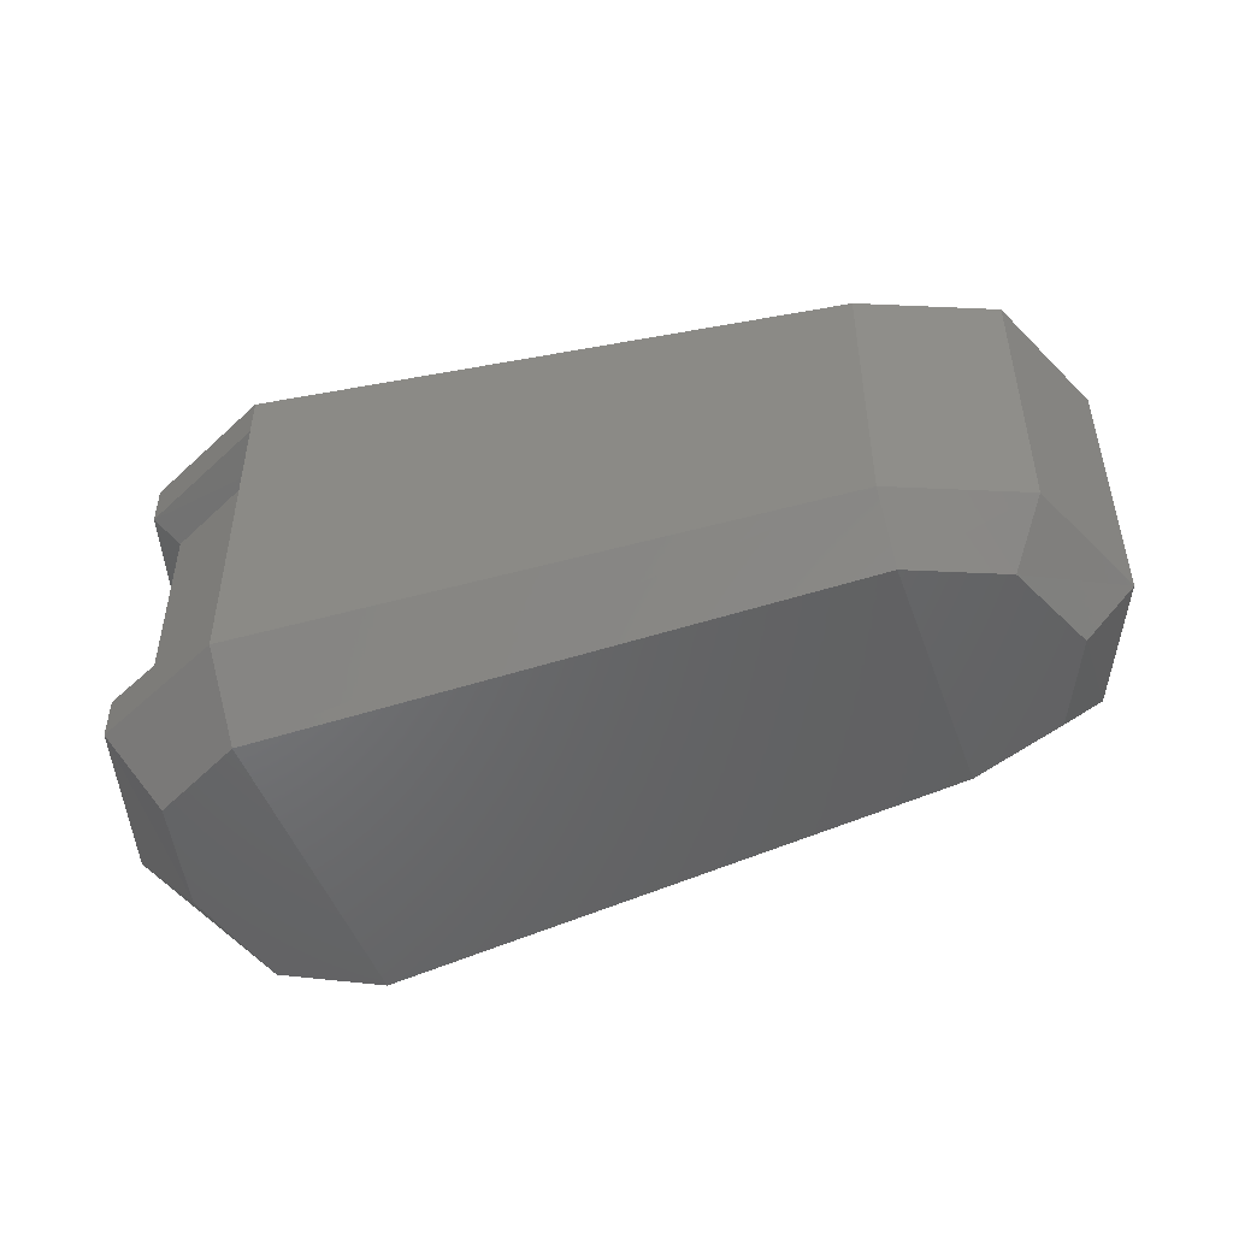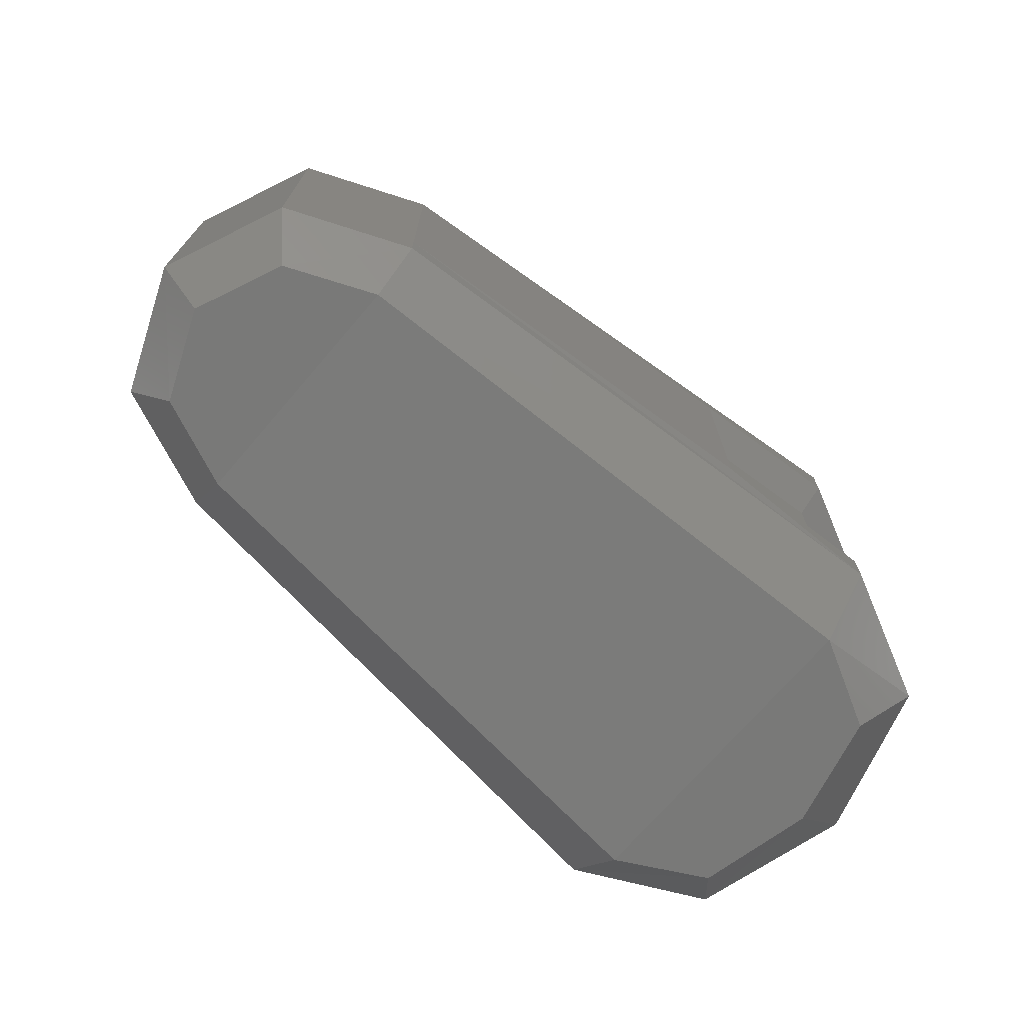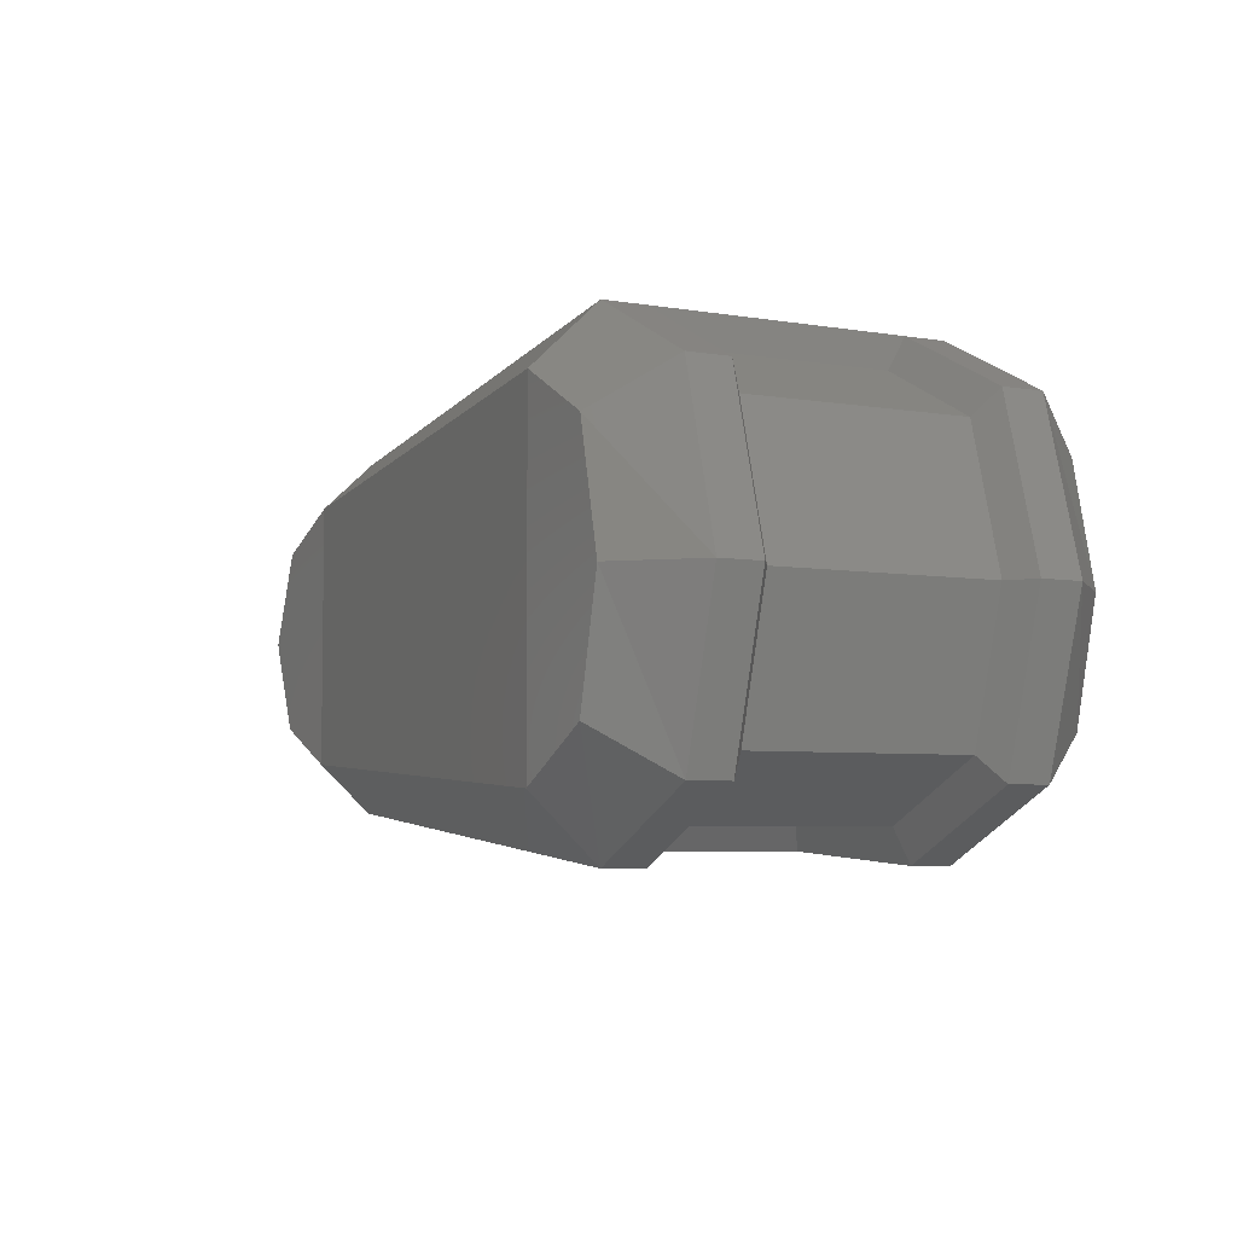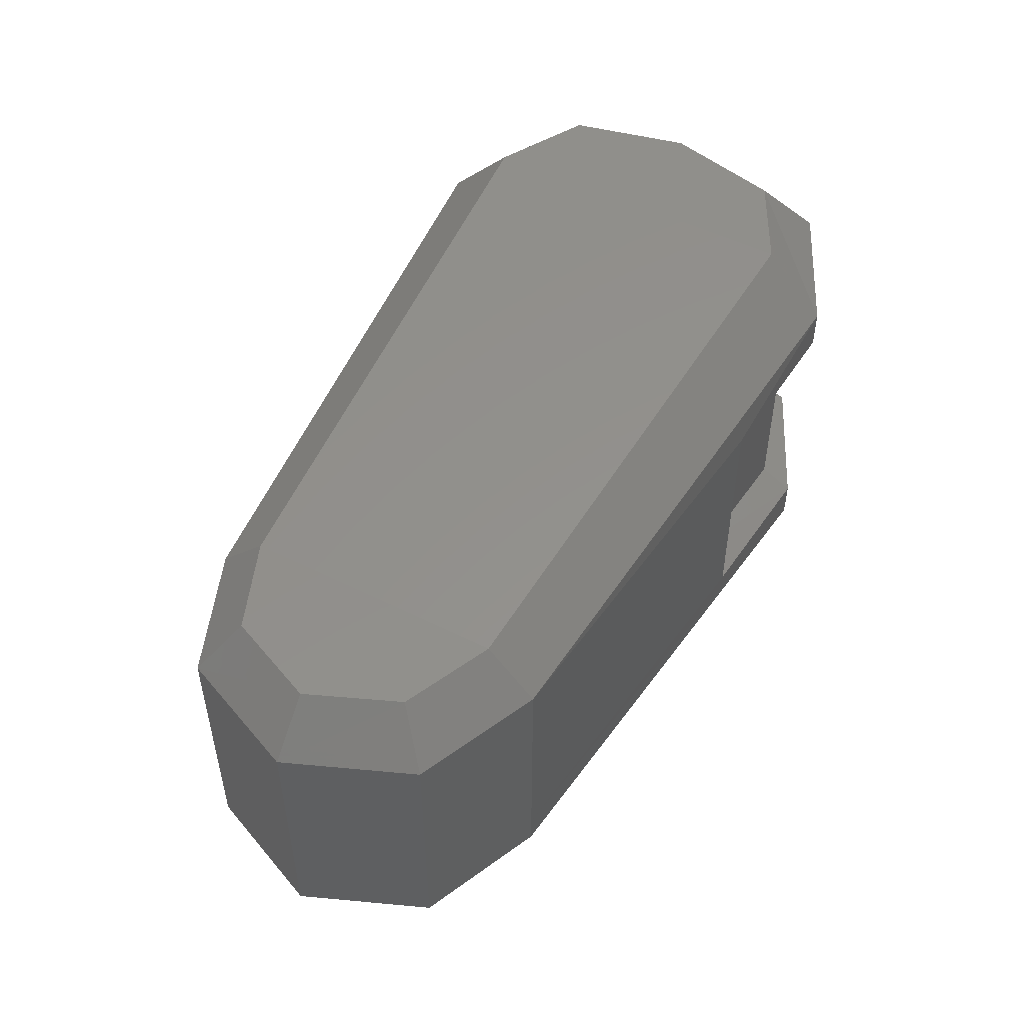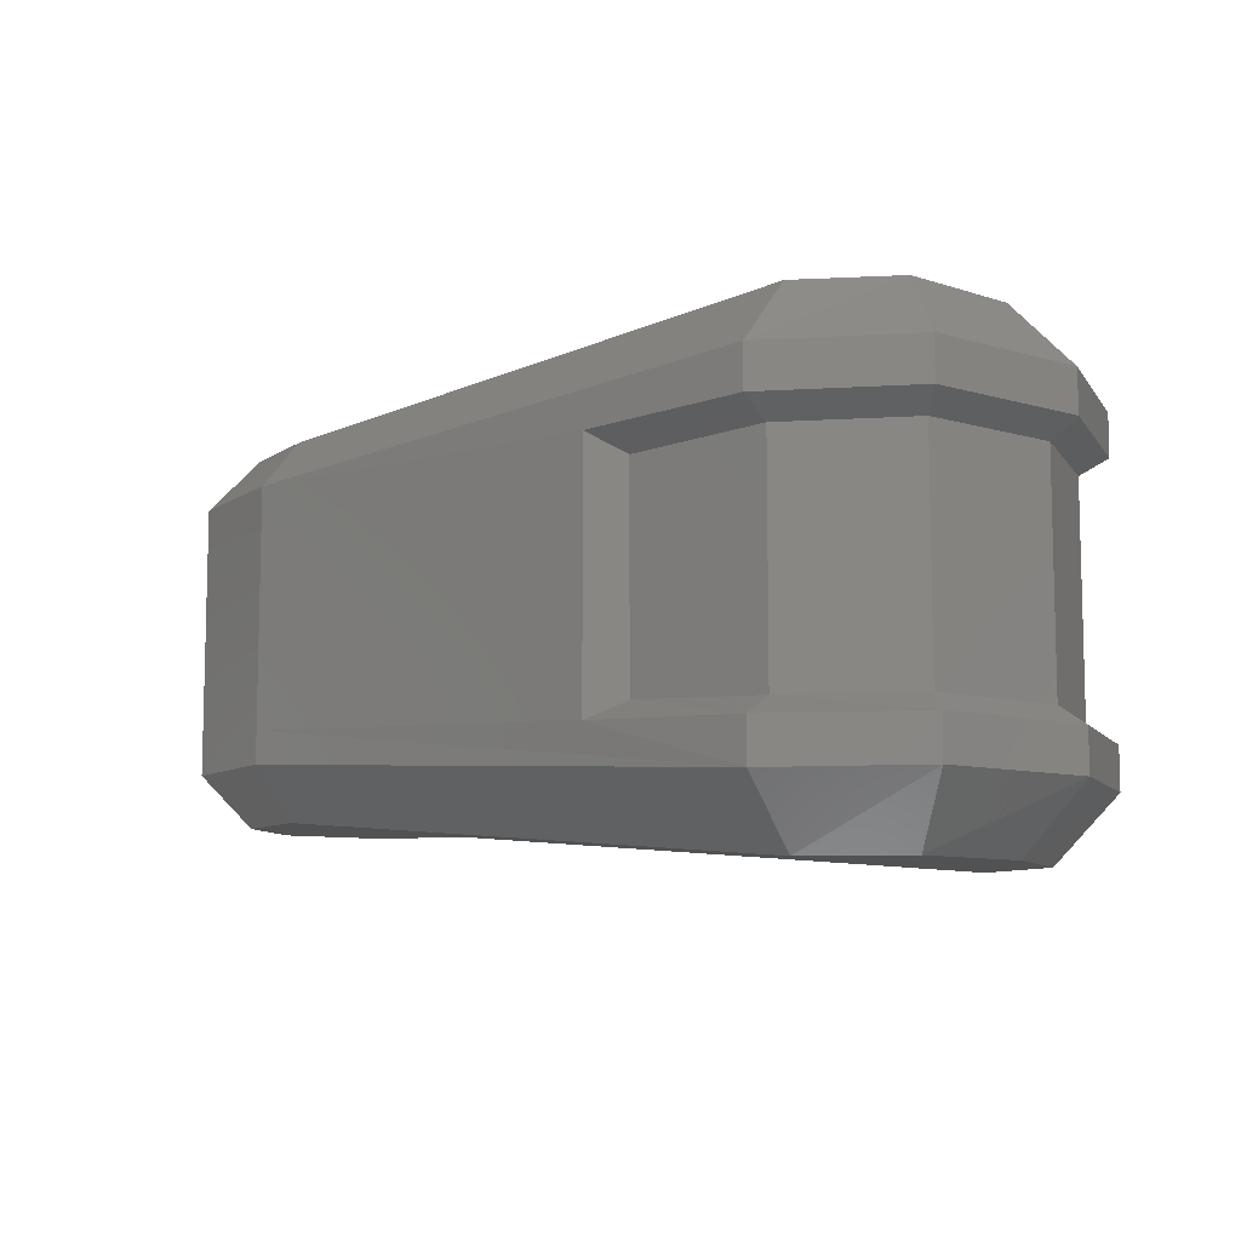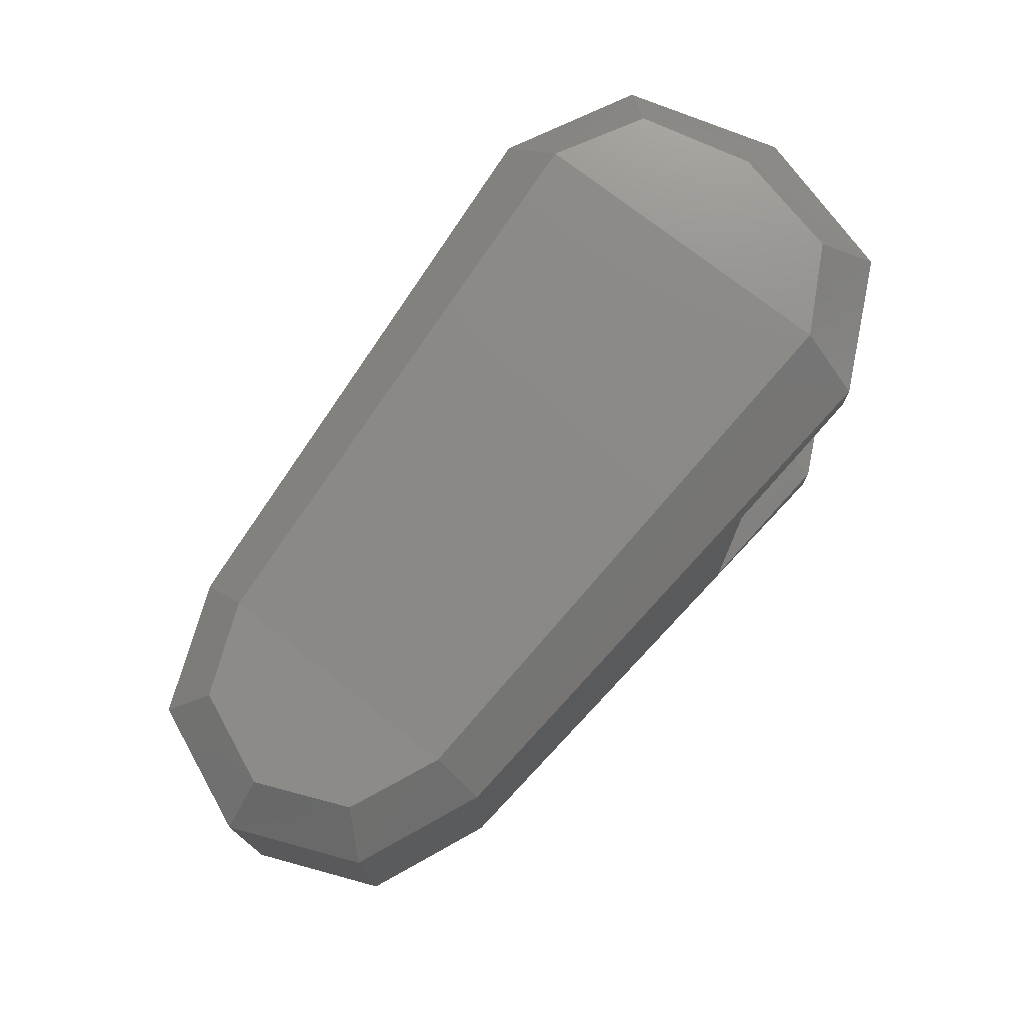
<metadata>
{"format":"stl","ext":"stl","renderer":"f3d","projection":"perspective","resolution":1024,"background":"white","views":[{"elev":-48.2,"azim":19.5,"up":"+Y"},{"elev":-71.6,"azim":139.4,"up":"+Y"},{"elev":-5.2,"azim":-118.3,"up":"+Z"},{"elev":51.0,"azim":118.7,"up":"+Y"},{"elev":-8.9,"azim":-144.1,"up":"+Y"},{"elev":74.1,"azim":128.1,"up":"+Y"}]}
</metadata>
<code>
# stl→obj: 74 verts, 144 faces
v 72.87 -0.301 3.366
v 73.55 0.704 4.05
v 74.94 -0.301 2.34
v 74.94 0.704 3.301
v 83.75 -0.878 3.066
v 83.75 -0.087 3.814
v 85.67 -0.878 3.879
v 85.14 -0.087 4.413
v 86.48 -0.878 5.802
v 85.74 -0.087 5.802
v 85.67 -0.878 7.747
v 85.14 -0.087 7.213
v 83.75 -0.878 8.538
v 83.75 -0.087 7.79
v 74.94 -0.301 9.351
v 74.94 0.704 8.389
v 72.87 -0.301 8.325
v 73.55 0.704 7.641
v 73.55 -6.521 4.05
v 72.87 -5.516 3.366
v 74.94 -6.521 3.301
v 74.94 -5.516 2.34
v 83.75 -5.73 3.814
v 83.75 -4.939 3.066
v 85.14 -5.73 4.413
v 85.67 -4.939 3.879
v 85.74 -5.73 5.802
v 86.48 -4.939 5.802
v 85.14 -5.73 7.213
v 85.67 -4.939 7.747
v 83.75 -5.73 7.79
v 83.75 -4.939 8.538
v 74.94 -6.521 8.389
v 74.94 -5.516 9.351
v 73.55 -6.521 7.641
v 72.87 -5.516 8.325
v 74.94 -0.942 9.351
v 74.94 -1.22 8.859
v 72.87 -0.942 8.325
v 73.17 -1.22 7.961
v 72.16 -0.942 5.845
v 72.57 -1.22 5.845
v 72.87 -0.942 3.366
v 73.17 -1.22 3.729
v 74.94 -0.942 2.34
v 74.94 -1.22 2.853
v 77.51 -1.027 2.511
v 77.12 -1.305 3.002
v 74.94 -4.597 8.859
v 74.94 -4.875 9.351
v 73.17 -4.597 7.961
v 72.87 -4.875 8.325
v 72.57 -4.597 5.845
v 72.16 -4.875 5.845
v 73.17 -4.597 3.729
v 72.87 -4.875 3.366
v 74.94 -4.597 2.853
v 74.94 -4.875 2.34
v 77.12 -4.49 3.002
v 77.51 -4.768 2.511
v 73.13 0.704 5.845
v 85.67 -1.369 3.879
v 83.75 -1.369 3.066
v 83.75 -4.447 3.066
v 83.75 -1.369 8.538
v 83.75 -4.447 8.538
v 85.67 -4.447 7.747
v 85.67 -1.369 7.747
v 86.48 -1.369 5.802
v 86.48 -4.447 5.802
v 85.67 -4.447 3.879
v 72.16 -0.301 5.845
v 72.16 -5.516 5.845
v 73.13 -6.521 5.845
f 1 2 3
f 2 3 4
f 3 4 5
f 4 5 6
f 5 6 7
f 6 7 8
f 7 8 9
f 8 9 10
f 9 10 11
f 10 11 12
f 11 12 13
f 12 13 14
f 13 14 15
f 14 15 16
f 15 16 17
f 16 17 18
f 19 20 21
f 20 21 22
f 21 22 23
f 22 23 24
f 23 24 25
f 24 25 26
f 25 26 27
f 26 27 28
f 27 28 29
f 28 29 30
f 29 30 31
f 30 31 32
f 31 32 33
f 32 33 34
f 33 34 35
f 34 35 36
f 37 38 39
f 38 39 40
f 39 40 41
f 40 41 42
f 41 42 43
f 42 43 44
f 43 44 45
f 44 45 46
f 45 46 47
f 46 47 48
f 49 50 51
f 50 51 52
f 51 52 53
f 52 53 54
f 53 54 55
f 54 55 56
f 55 56 57
f 56 57 58
f 57 58 59
f 58 59 60
f 61 18 2
f 18 2 16
f 2 16 4
f 16 4 14
f 4 14 6
f 14 6 12
f 6 12 8
f 12 8 10
f 7 62 5
f 62 5 63
f 5 63 47
f 63 47 64
f 47 64 60
f 64 60 22
f 60 22 58
f 22 58 56
f 17 39 15
f 39 15 37
f 15 37 65
f 37 65 50
f 65 50 66
f 50 66 34
f 66 34 32
f 30 32 67
f 32 67 66
f 67 66 68
f 66 68 65
f 68 65 11
f 65 11 13
f 9 7 69
f 7 69 62
f 69 62 70
f 62 70 71
f 70 71 28
f 71 28 26
f 11 9 68
f 9 68 69
f 68 69 67
f 69 67 70
f 67 70 28
f 5 47 3
f 47 3 45
f 3 45 1
f 45 1 43
f 1 43 72
f 43 72 41
f 72 41 17
f 41 17 39
f 20 19 73
f 19 73 74
f 73 74 36
f 74 36 35
f 2 1 61
f 1 61 72
f 61 72 18
f 72 18 17
f 27 29 25
f 29 25 31
f 25 31 23
f 31 23 21
f 31 33 21
f 33 21 35
f 21 35 19
f 35 19 74
f 44 55 42
f 55 42 53
f 42 53 40
f 53 40 51
f 62 63 71
f 63 71 64
f 71 64 24
f 64 24 22
f 59 48 57
f 48 57 46
f 57 46 44
f 20 56 73
f 56 73 54
f 73 54 52
f 59 60 48
f 60 48 47
f 52 50 36
f 50 36 34
f 49 38 51
f 38 51 40
f 38 49 37
f 49 37 50
f 44 57 55
f 24 71 26
f 22 56 20
f 28 67 30
f 65 13 15
f 52 73 36

</code>
